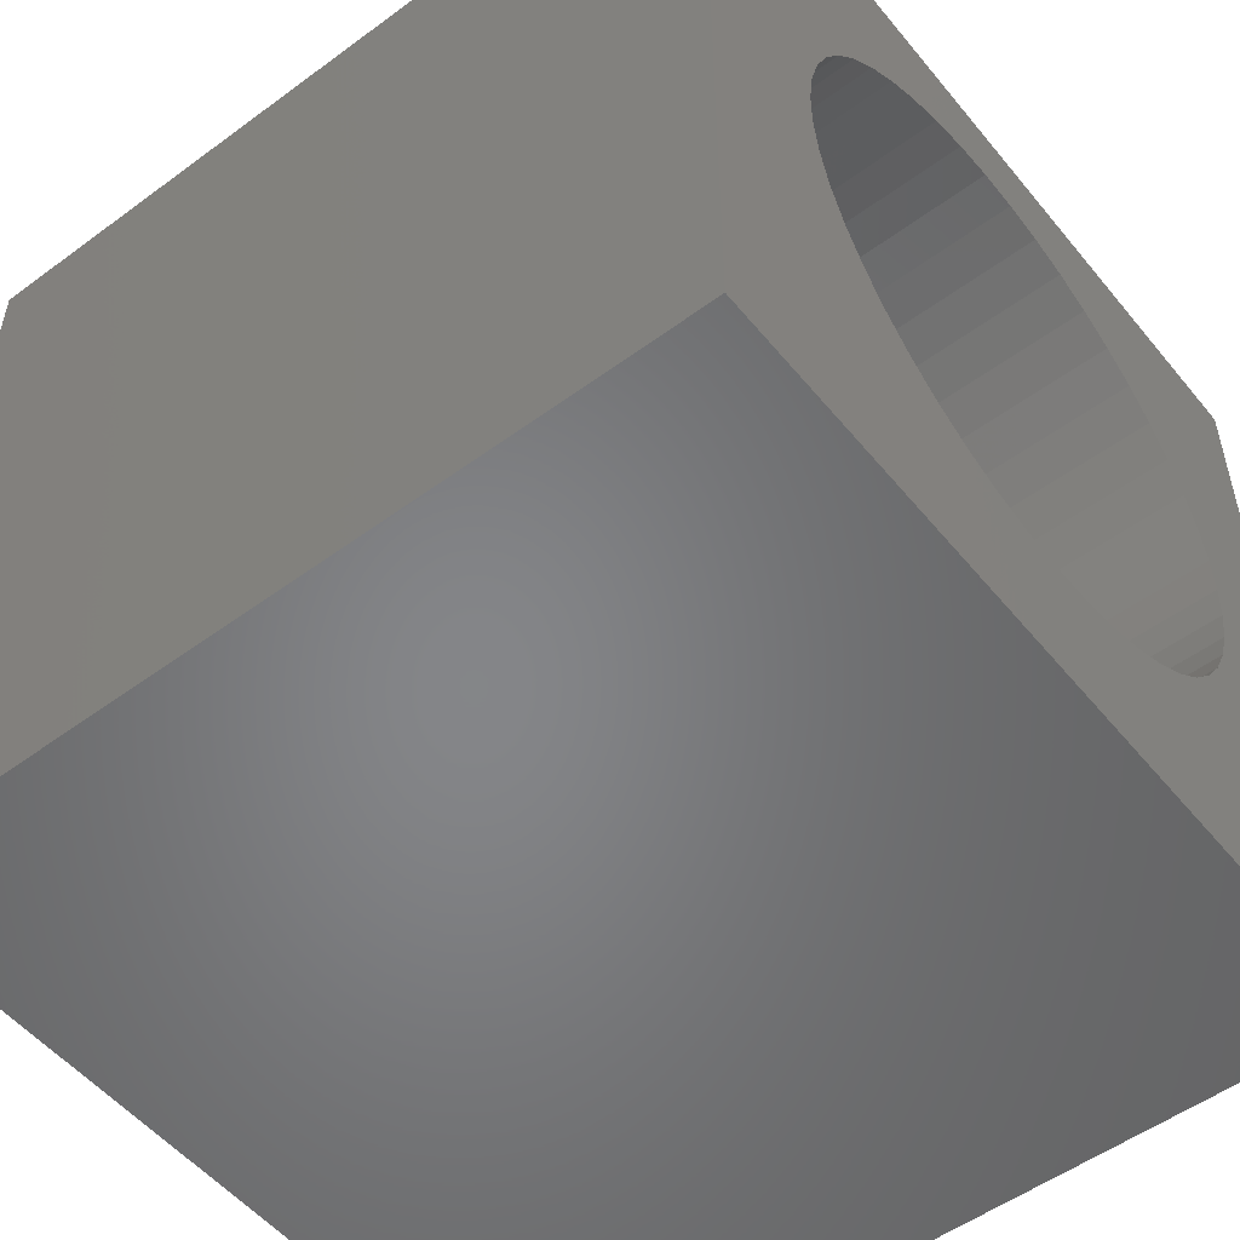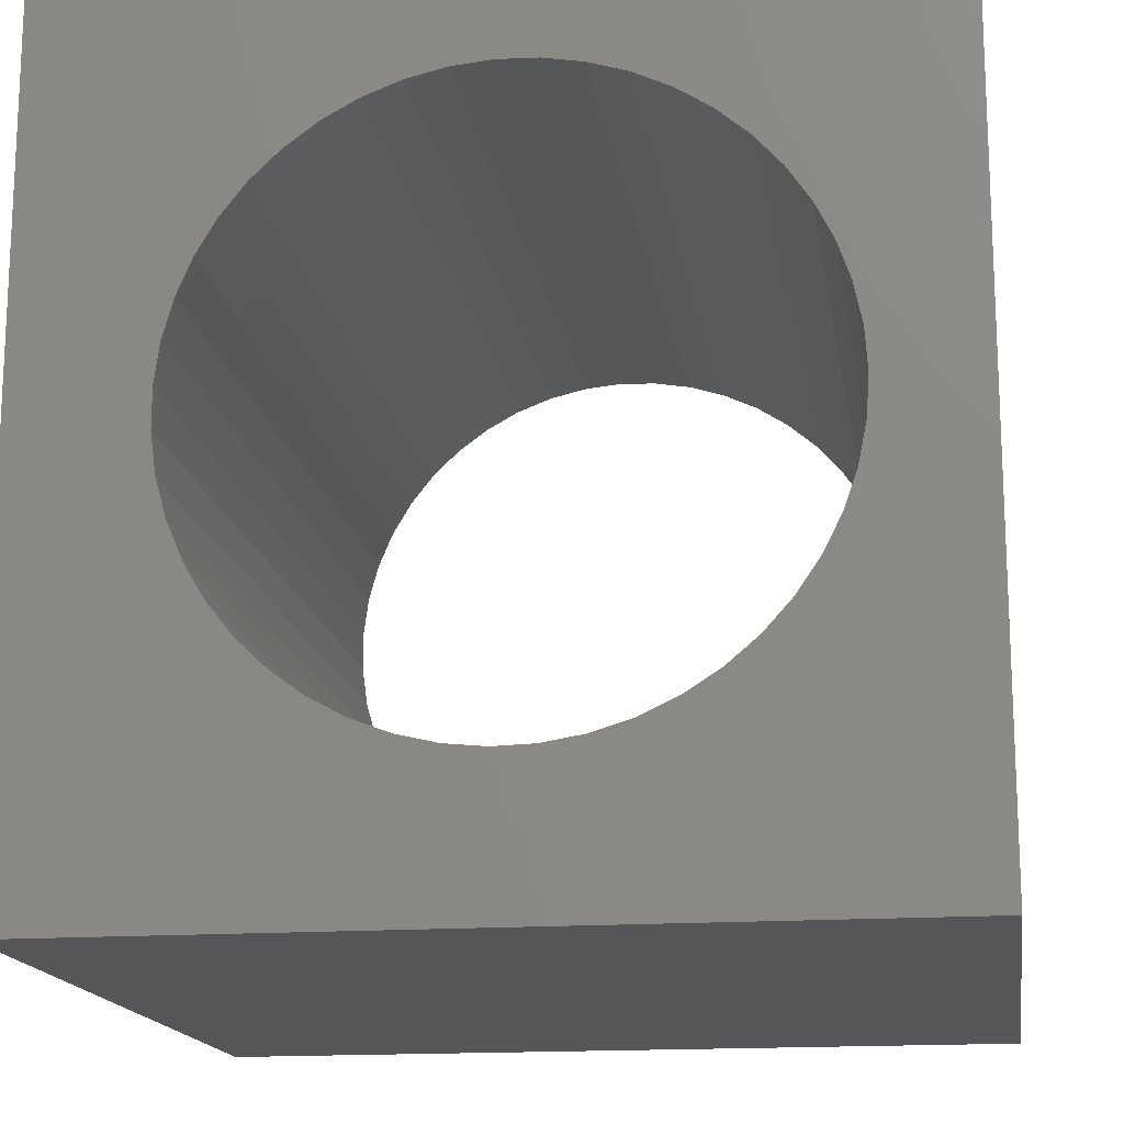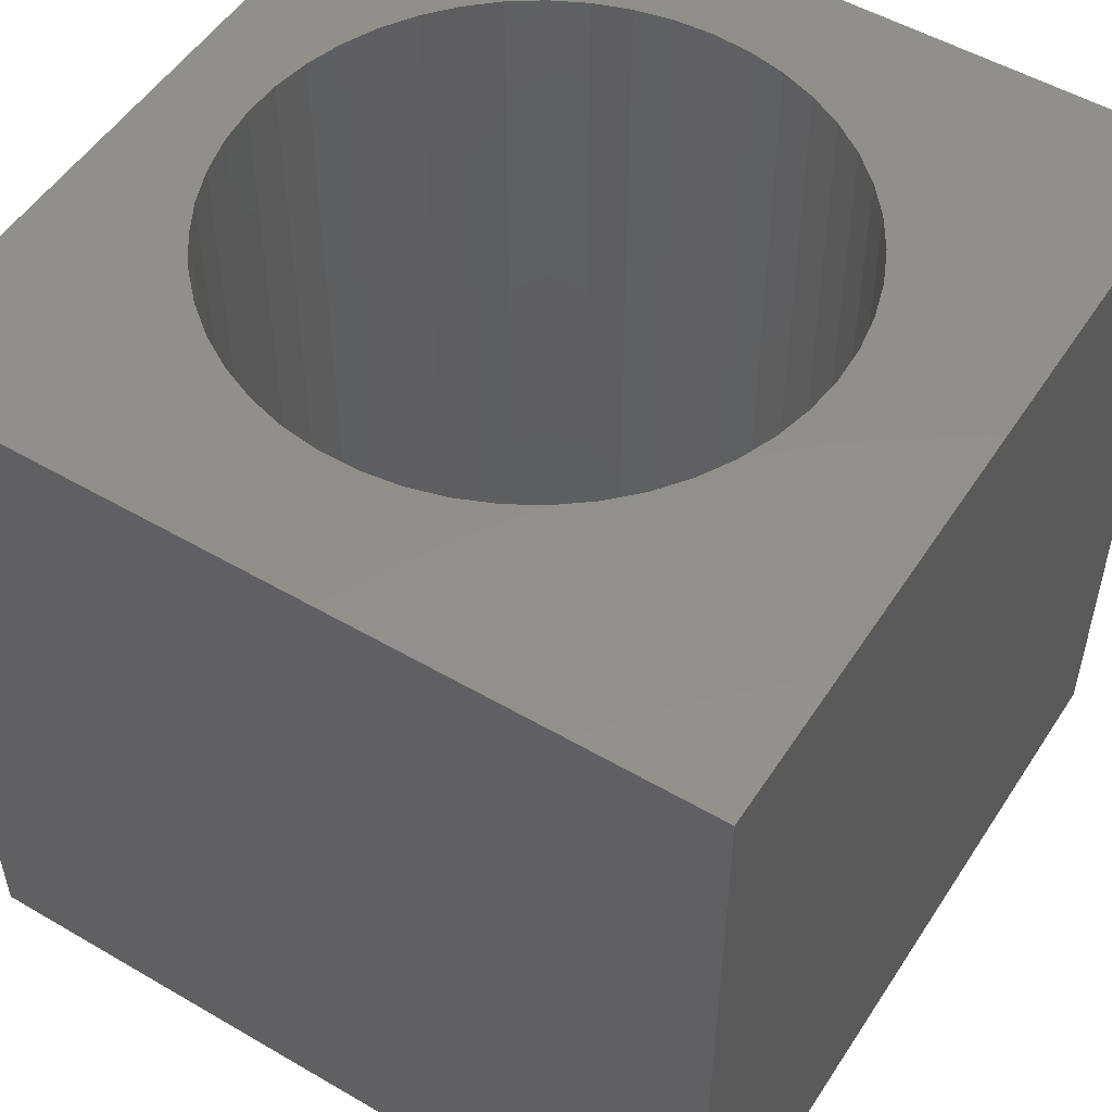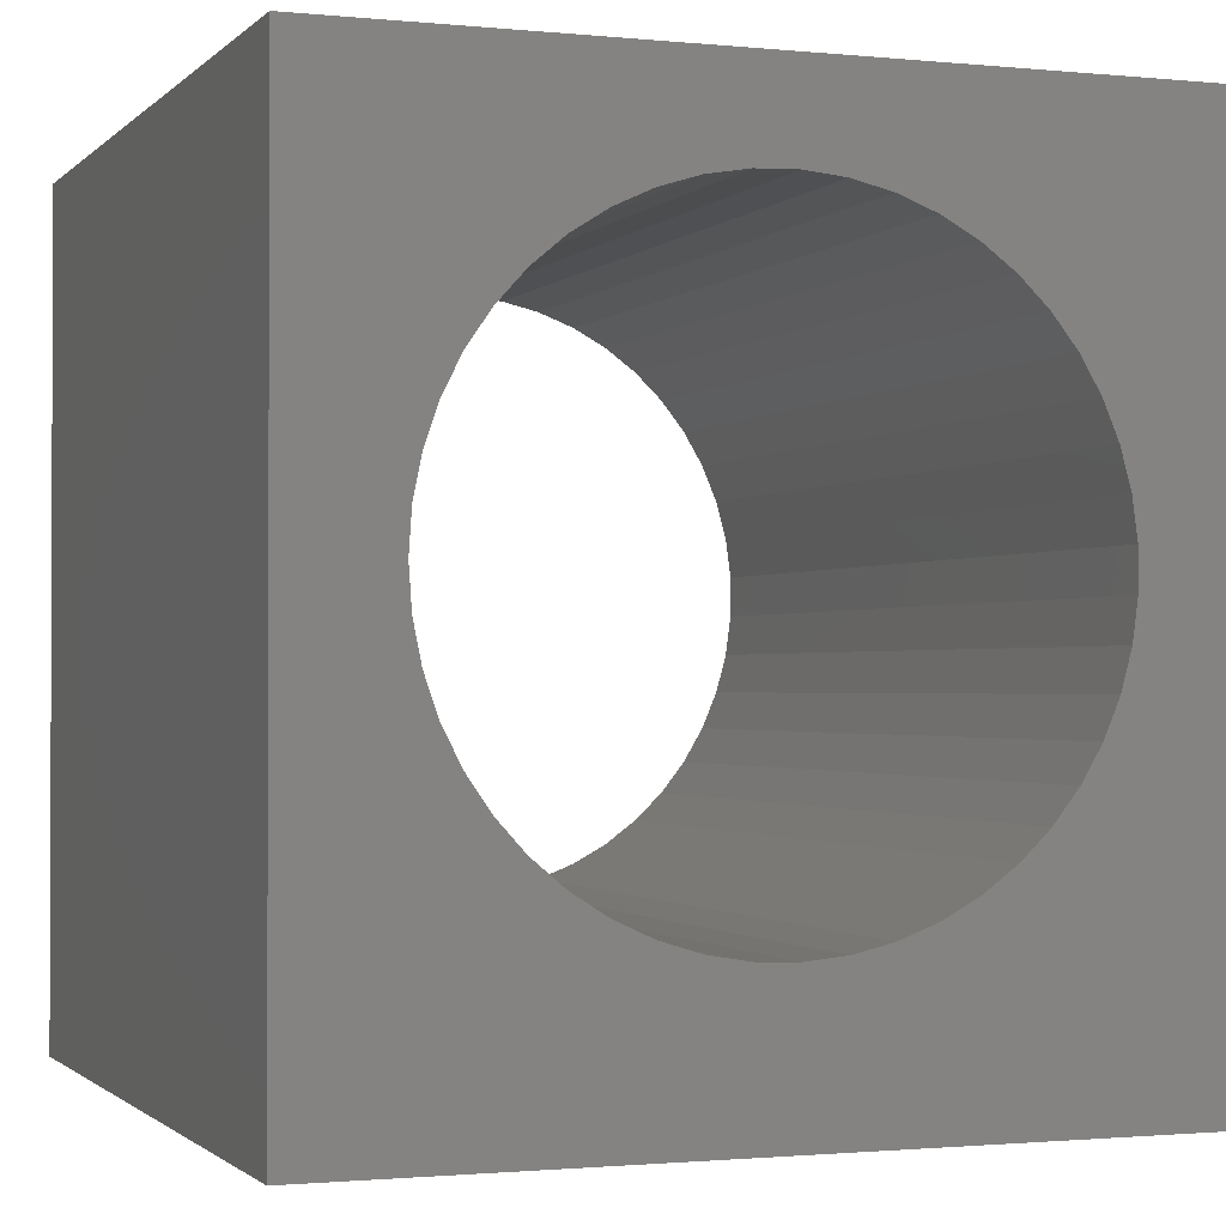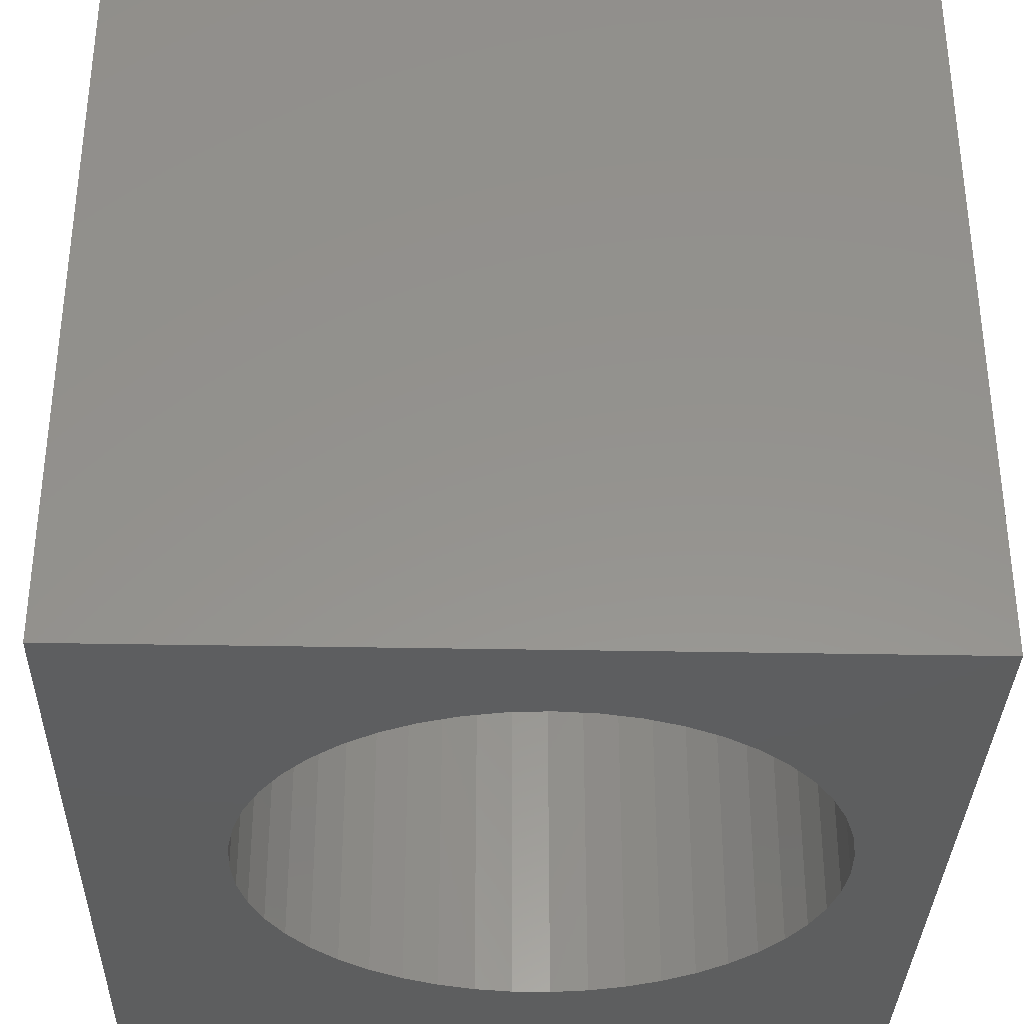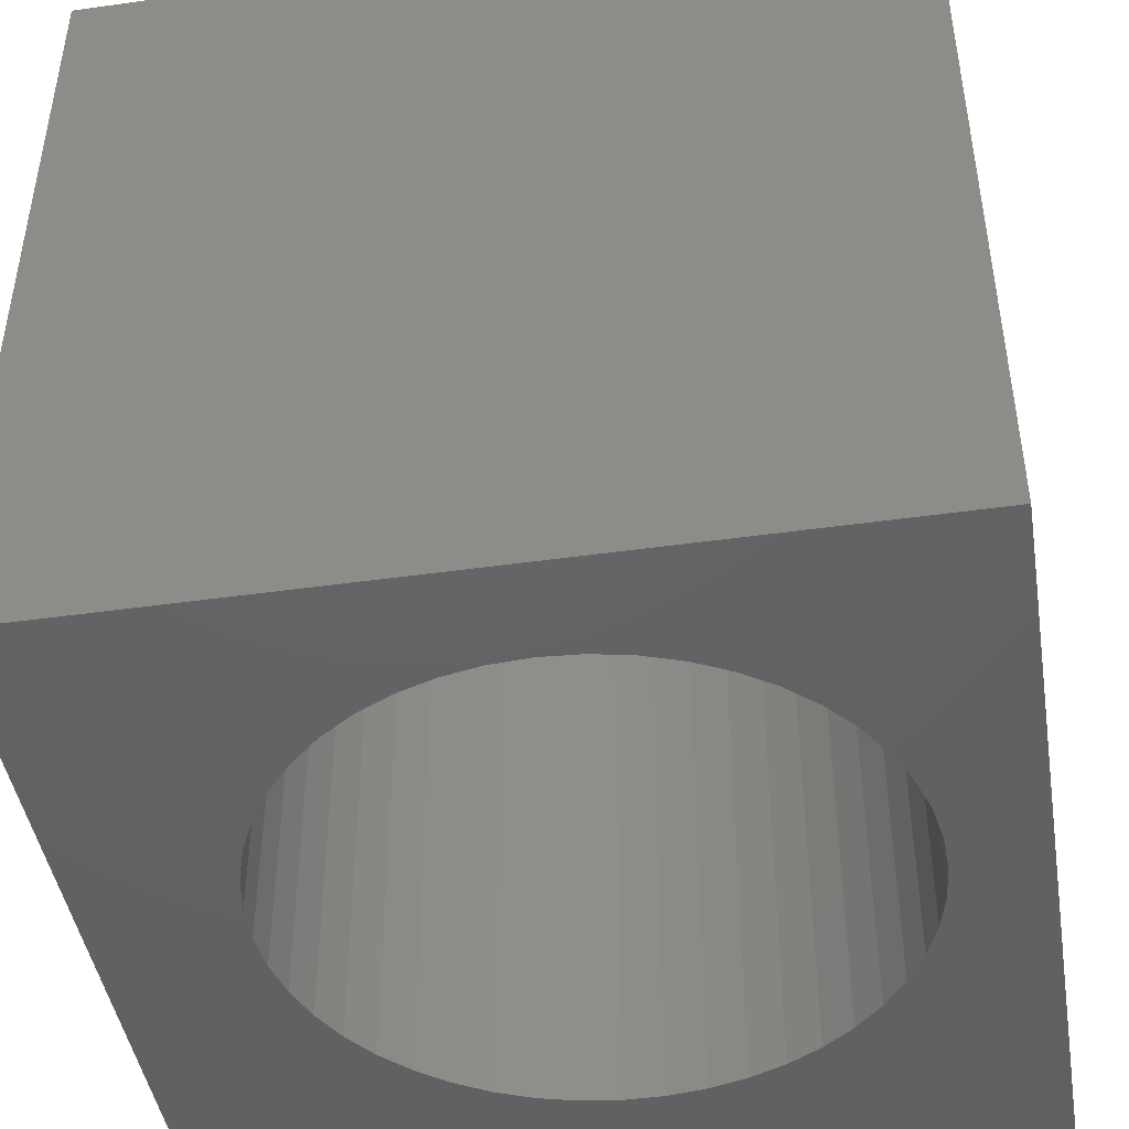
<metadata>
{"format":"stl","ext":"stl","renderer":"f3d","projection":"perspective","resolution":1024,"background":"white","views":[{"elev":-52.8,"azim":-51.7,"up":"+Y"},{"elev":-16.1,"azim":8.5,"up":"+Y"},{"elev":52.1,"azim":-57.8,"up":"+Z"},{"elev":-1.3,"azim":159.5,"up":"+Y"},{"elev":-33.8,"azim":88.5,"up":"+Z"},{"elev":-45.1,"azim":99.3,"up":"+Z"}]}
</metadata>
<code>
# stl→obj: 102 verts, 204 faces
v 0 10 10
v 0 10 0
v 0 0 10
v 0 0 0
v 6.89 8.483 10
v 7.295 8.225 10
v 10 10 10
v 7.662 7.915 10
v 7.984 7.559 10
v 10 0 10
v 8.629 4.382 10
v 8.472 3.928 10
v 7.662 2.748 10
v 7.295 2.438 10
v 2.2 7.365 10
v 2.497 7.742 10
v 5.523 8.907 10
v 5.996 8.827 10
v 6.455 8.685 10
v 8.255 7.163 10
v 8.472 6.734 10
v 8.629 6.281 10
v 8.725 5.81 10
v 8.757 5.331 10
v 8.725 4.852 10
v 8.255 3.499 10
v 7.984 3.104 10
v 6.89 2.179 10
v 6.455 1.977 10
v 5.996 1.835 10
v 4.098 1.898 10
v 3.65 2.071 10
v 2.842 8.076 10
v 3.229 8.361 10
v 3.65 8.591 10
v 3.229 2.302 10
v 2.842 2.586 10
v 2.497 2.92 10
v 4.098 8.764 10
v 4.565 8.875 10
v 5.043 8.923 10
v 5.523 1.755 10
v 5.043 1.739 10
v 4.565 1.787 10
v 2.2 3.297 10
v 1.955 3.71 10
v 1.768 4.152 10
v 1.641 4.615 10
v 1.577 5.091 10
v 1.577 5.571 10
v 1.641 6.047 10
v 1.768 6.51 10
v 1.955 6.952 10
v 10 10 0
v 10 0 0
v 7.662 2.748 0
v 7.984 3.104 0
v 7.295 2.438 0
v 8.629 6.281 0
v 8.472 6.734 0
v 7.662 7.915 0
v 7.295 8.225 0
v 1.768 6.51 0
v 1.641 6.047 0
v 1.768 4.152 0
v 1.955 3.71 0
v 1.577 5.571 0
v 1.577 5.091 0
v 1.641 4.615 0
v 2.2 3.297 0
v 2.497 2.92 0
v 2.842 2.586 0
v 8.255 3.499 0
v 8.472 3.928 0
v 8.629 4.382 0
v 8.255 7.163 0
v 7.984 7.559 0
v 6.89 8.483 0
v 6.455 8.685 0
v 5.996 8.827 0
v 5.996 1.835 0
v 6.455 1.977 0
v 6.89 2.179 0
v 2.842 8.076 0
v 2.497 7.742 0
v 3.229 2.302 0
v 3.65 2.071 0
v 4.098 1.898 0
v 8.725 4.852 0
v 8.757 5.331 0
v 8.725 5.81 0
v 2.2 7.365 0
v 1.955 6.952 0
v 4.565 1.787 0
v 5.043 1.739 0
v 5.523 1.755 0
v 4.098 8.764 0
v 3.65 8.591 0
v 3.229 8.361 0
v 5.523 8.907 0
v 5.043 8.923 0
v 4.565 8.875 0
f 1 2 3
f 3 2 4
f 5 6 7
f 7 6 8
f 7 8 9
f 10 11 12
f 10 13 14
f 15 16 1
f 17 18 7
f 7 18 19
f 7 19 5
f 9 20 7
f 7 20 21
f 7 21 22
f 22 23 7
f 7 23 24
f 7 24 10
f 10 24 25
f 10 25 11
f 12 26 10
f 10 26 27
f 10 27 13
f 14 28 10
f 10 28 29
f 10 29 30
f 31 32 3
f 16 33 1
f 1 33 34
f 1 34 35
f 32 36 3
f 3 36 37
f 3 37 38
f 35 39 1
f 1 39 40
f 1 40 7
f 7 40 41
f 7 41 17
f 30 42 10
f 10 42 43
f 10 43 3
f 3 43 44
f 3 44 31
f 38 45 3
f 3 45 46
f 3 46 47
f 47 48 3
f 3 48 49
f 3 49 1
f 1 49 50
f 1 50 51
f 51 52 1
f 1 52 53
f 1 53 15
f 54 7 55
f 55 7 10
f 56 57 55
f 56 55 58
f 59 60 54
f 54 61 62
f 63 64 2
f 4 65 66
f 64 67 2
f 2 67 68
f 2 68 4
f 4 68 69
f 4 69 65
f 66 70 4
f 4 70 71
f 4 71 72
f 57 73 55
f 55 73 74
f 55 74 75
f 60 76 54
f 54 76 77
f 54 77 61
f 62 78 54
f 54 78 79
f 54 79 80
f 81 82 55
f 55 82 83
f 55 83 58
f 2 84 85
f 72 86 4
f 4 86 87
f 4 87 88
f 75 89 55
f 55 89 90
f 55 90 54
f 54 90 91
f 54 91 59
f 85 92 2
f 2 92 93
f 2 93 63
f 88 94 4
f 4 94 95
f 4 95 55
f 55 95 96
f 55 96 81
f 97 98 2
f 2 98 99
f 2 99 84
f 80 100 54
f 54 100 101
f 54 101 2
f 2 101 102
f 2 102 97
f 7 54 1
f 1 54 2
f 55 10 4
f 4 10 3
f 89 24 90
f 90 24 23
f 90 23 91
f 91 23 22
f 91 22 59
f 59 22 21
f 59 21 60
f 60 21 20
f 60 20 76
f 76 20 9
f 76 9 77
f 77 9 8
f 77 8 61
f 61 8 6
f 61 6 62
f 62 6 5
f 62 5 78
f 78 5 19
f 78 19 79
f 79 19 18
f 79 18 80
f 80 18 17
f 80 17 100
f 100 17 41
f 100 41 101
f 101 41 40
f 101 40 102
f 102 40 39
f 102 39 97
f 97 39 35
f 97 35 98
f 98 35 34
f 98 34 99
f 99 34 33
f 99 33 84
f 84 33 16
f 84 16 85
f 85 16 15
f 85 15 92
f 92 15 53
f 92 53 93
f 93 53 52
f 93 52 63
f 63 52 51
f 63 51 64
f 64 51 50
f 64 50 67
f 67 50 49
f 67 49 68
f 68 49 48
f 68 48 69
f 69 48 47
f 69 47 65
f 65 47 46
f 65 46 66
f 66 46 45
f 66 45 70
f 70 45 38
f 70 38 71
f 71 38 37
f 71 37 72
f 72 37 36
f 72 36 86
f 86 36 32
f 86 32 87
f 87 32 31
f 87 31 88
f 88 31 44
f 88 44 94
f 94 44 43
f 94 43 95
f 95 43 42
f 95 42 96
f 96 42 30
f 96 30 81
f 81 30 29
f 81 29 82
f 82 29 28
f 82 28 83
f 83 28 14
f 83 14 58
f 58 14 13
f 58 13 56
f 56 13 27
f 56 27 57
f 57 27 26
f 57 26 73
f 73 26 12
f 73 12 74
f 74 12 11
f 74 11 75
f 75 11 25
f 75 25 89
f 89 25 24

</code>
